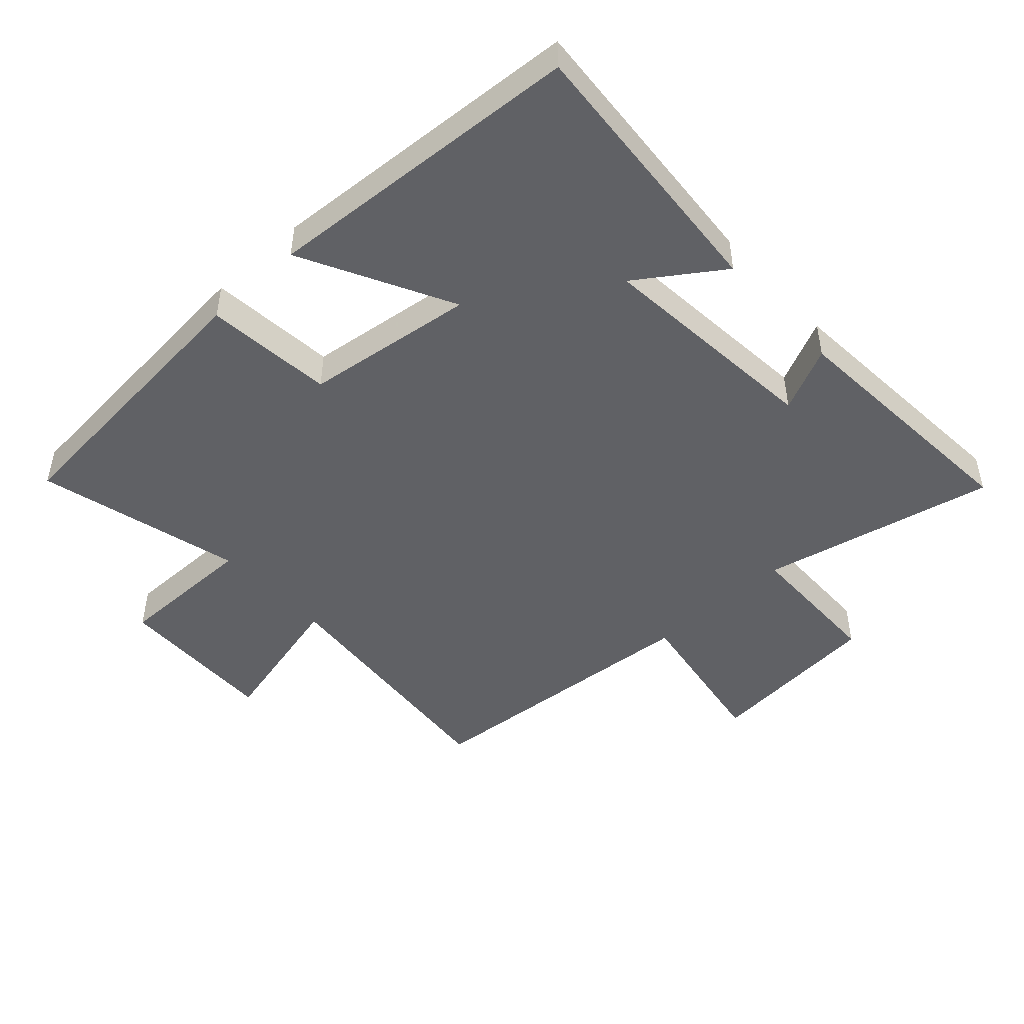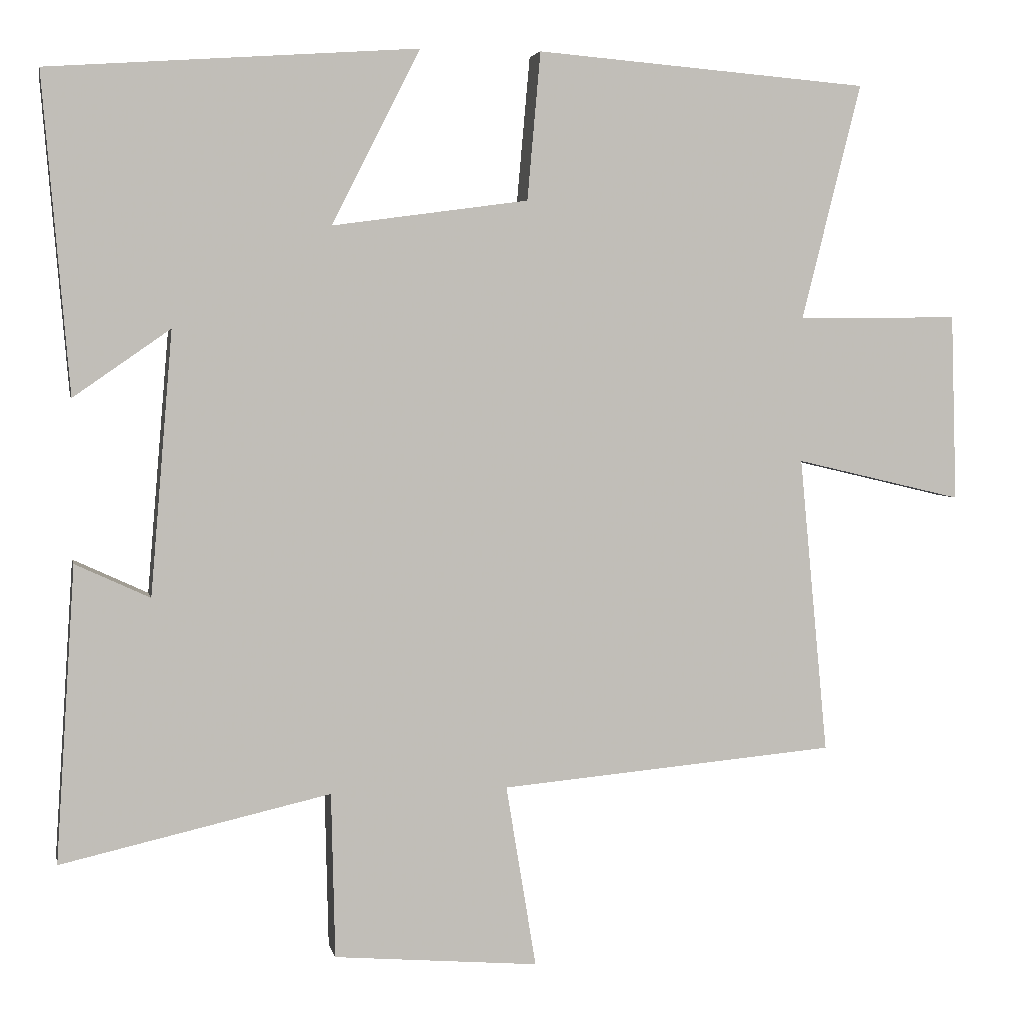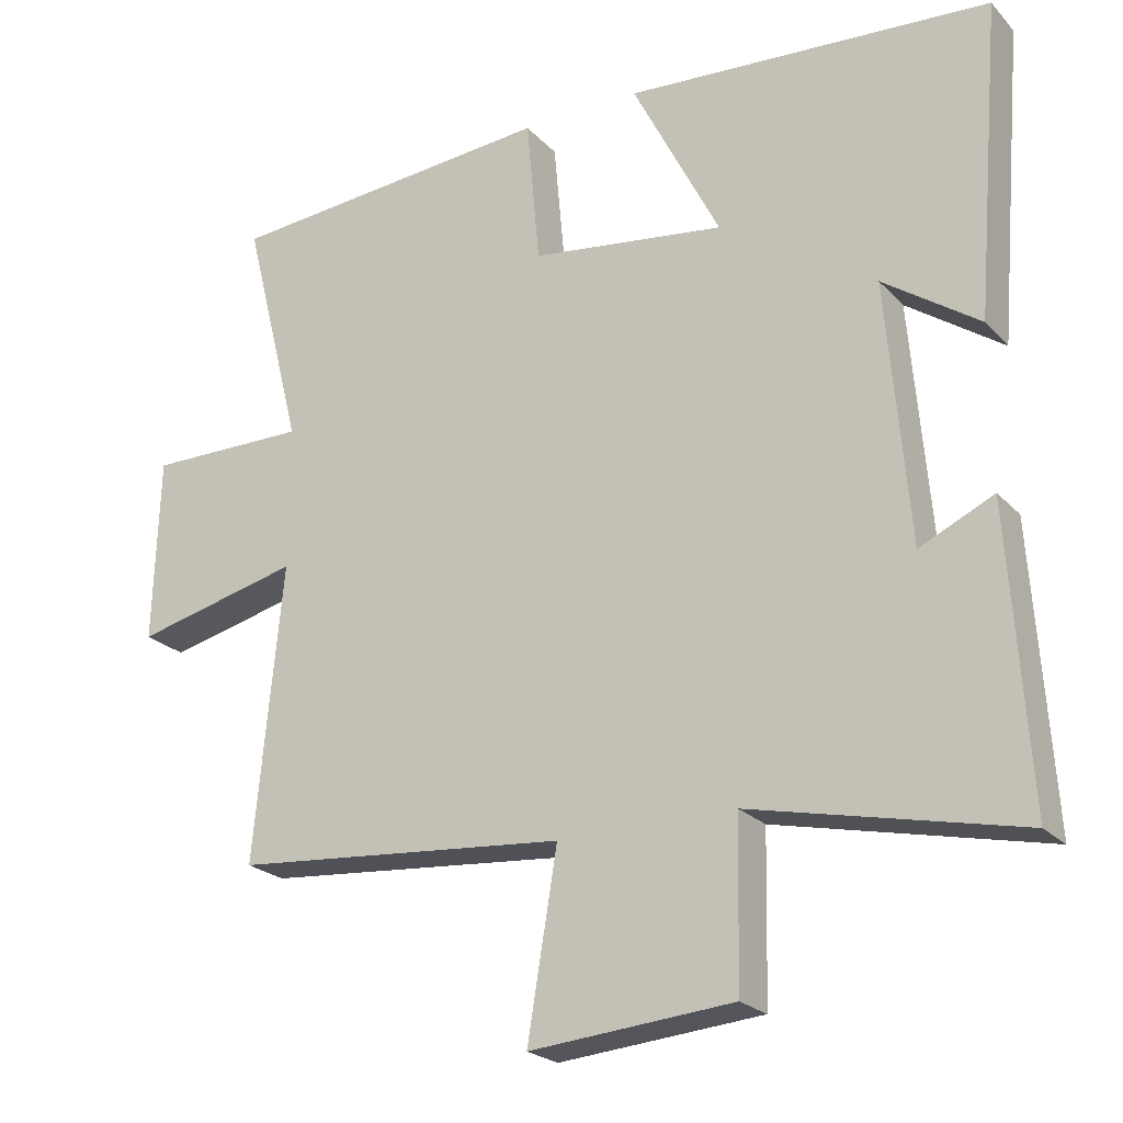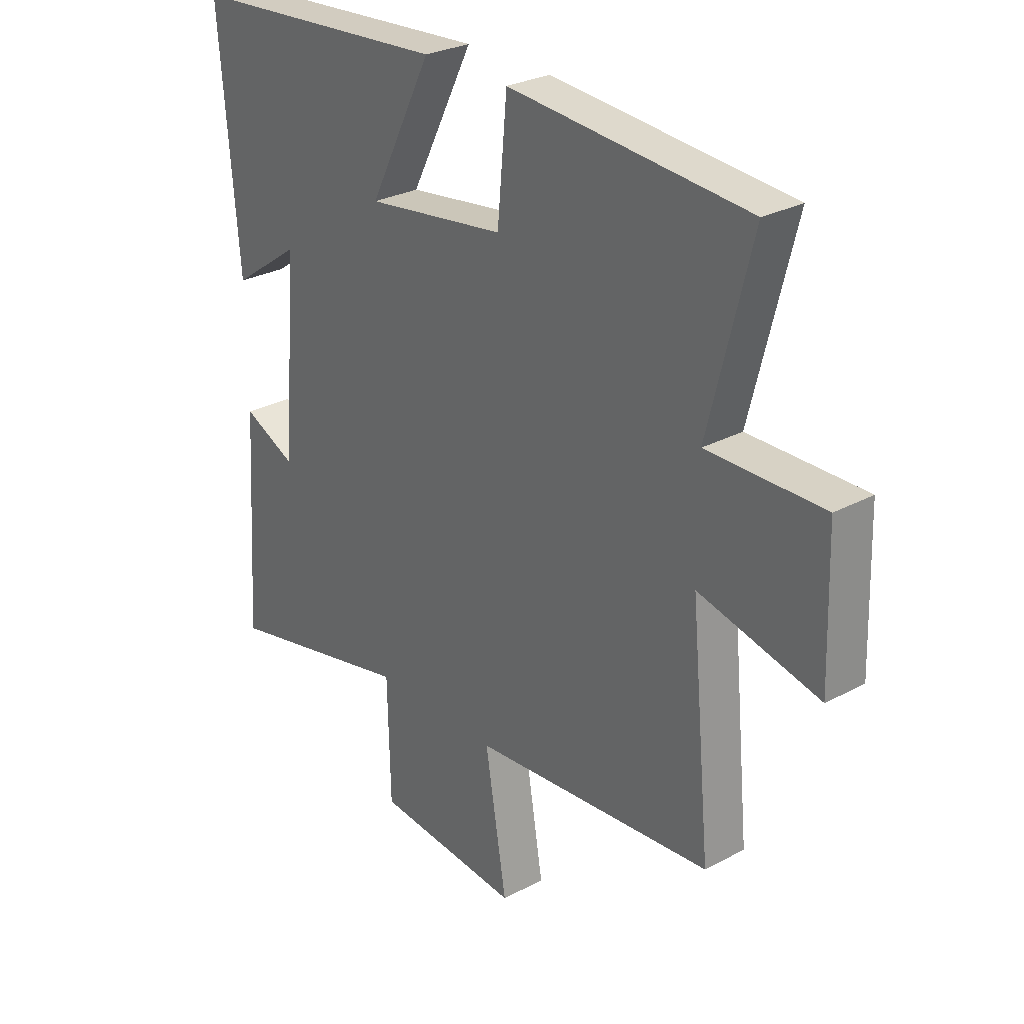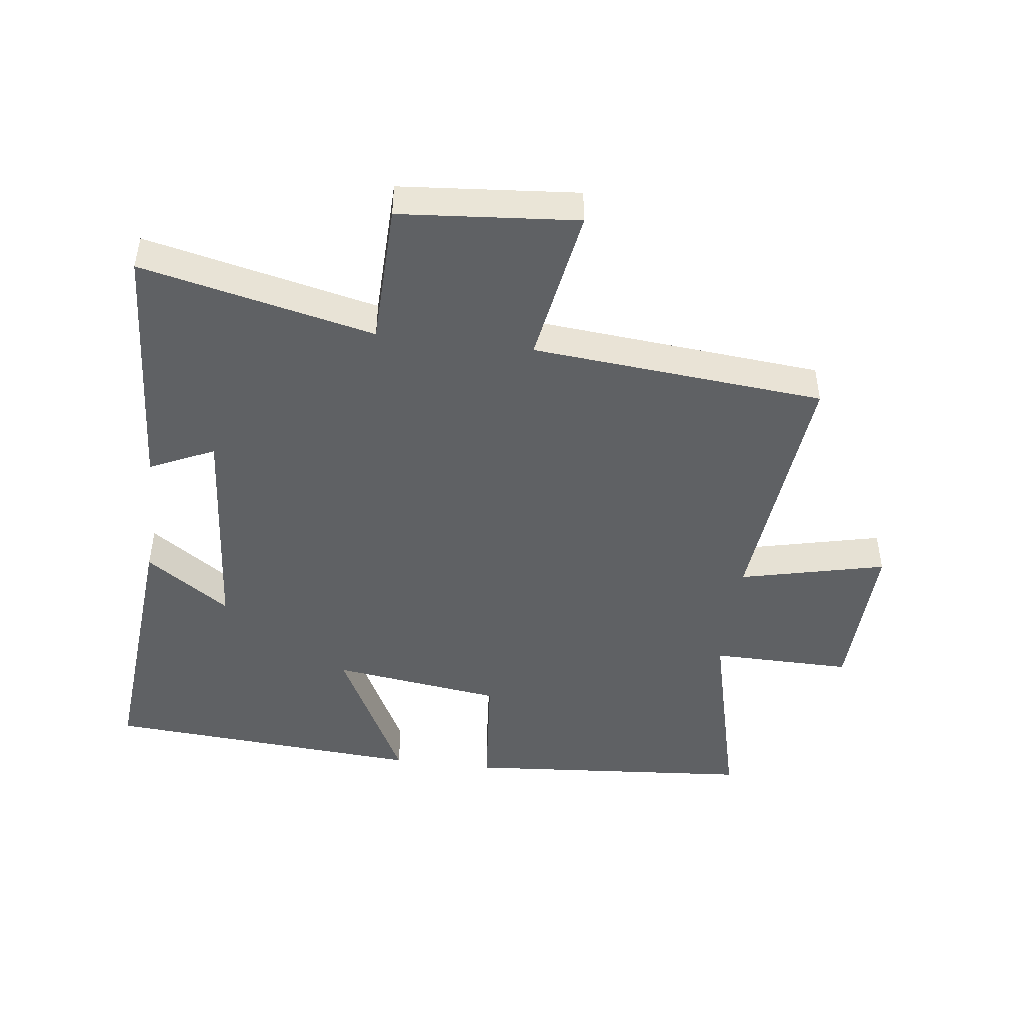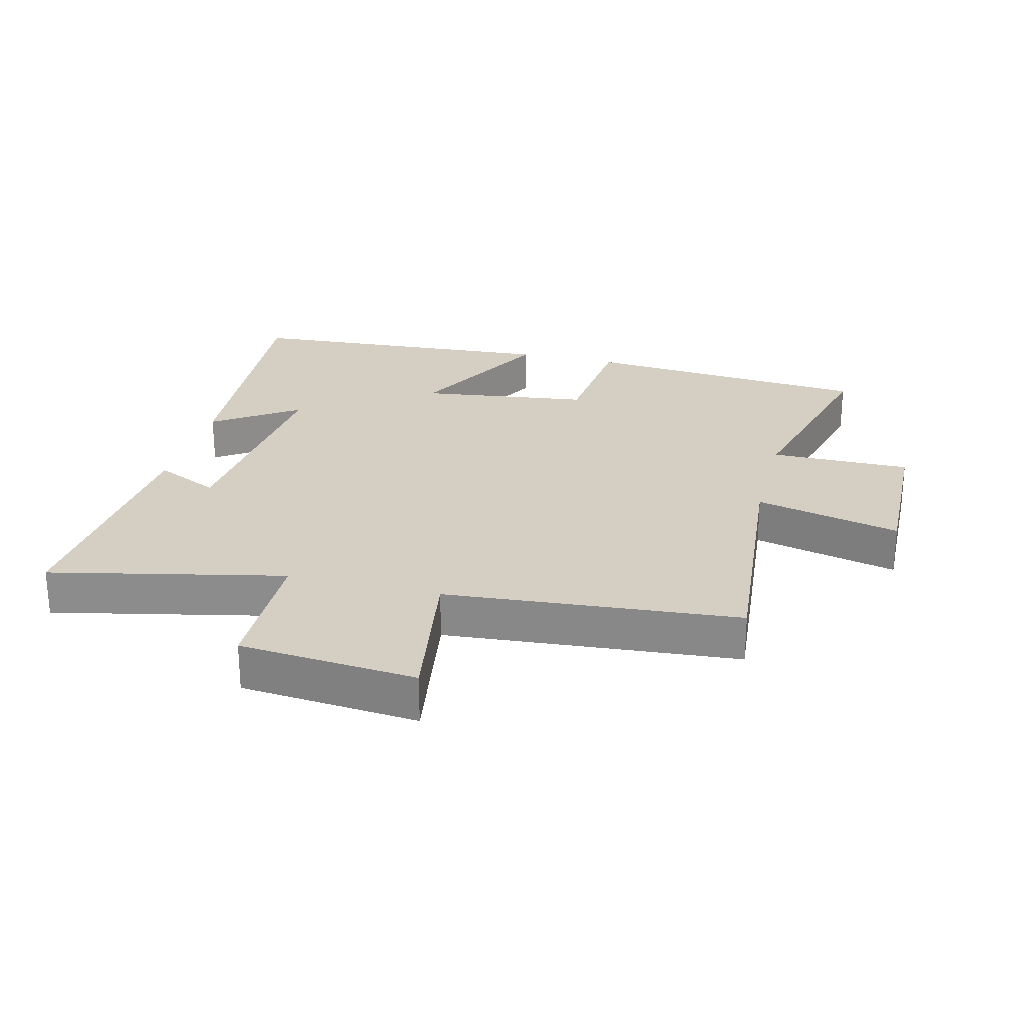
<metadata>
{"format":"obj","ext":"obj","renderer":"f3d","projection":"perspective","resolution":1024,"background":"white","views":[{"elev":-47.5,"azim":42.8,"up":"+Y"},{"elev":3.9,"azim":168.4,"up":"+Z"},{"elev":-22.9,"azim":31.0,"up":"+Z"},{"elev":28.0,"azim":-129.2,"up":"+Z"},{"elev":-46.6,"azim":172.7,"up":"+Y"},{"elev":25.5,"azim":-165.6,"up":"+Y"}]}
</metadata>
<code>
v -0.581 0.07 0.463
v -0.128 0.07 0.5
v -0.11 0.07 0.3
v 0.156 0.07 0.264
v 0.036 0.07 0.5
v 0.536 0.07 0.465
v 0.5 0.07 0.036
v 0.369 0.07 0.127
v 0.399 0.07 -0.229
v 0.5 0.07 -0.182
v 0.526 0.07 -0.582
v 0.161 0.07 -0.5
v 0.156 0.07 -0.724
v -0.122 0.07 -0.748
v -0.081 0.07 -0.5
v -0.539 0.07 -0.46
v -0.5 0.07 -0.056
v -0.728 0.07 -0.11
v -0.72 0.07 0.144
v -0.5 0.07 0.142
v -0.581 0 0.463
v -0.128 0 0.5
v -0.11 0 0.3
v 0.156 0 0.264
v 0.036 0 0.5
v 0.536 0 0.465
v 0.5 0 0.036
v 0.369 0 0.127
v 0.399 0 -0.229
v 0.5 0 -0.182
v 0.526 0 -0.582
v 0.161 0 -0.5
v 0.156 0 -0.724
v -0.122 0 -0.748
v -0.081 0 -0.5
v -0.539 0 -0.46
v -0.5 0 -0.056
v -0.728 0 -0.11
v -0.72 0 0.144
v -0.5 0 0.142
f 17 18 19 20
f 15 16 17
f 15 17 20
f 12 13 14 15
f 12 15 20 1
f 9 10 11 12
f 8 9 12 1
f 6 7 8
f 4 5 6 8
f 3 4 8
f 1 2 3
f 1 3 8
f 40 39 38 37
f 37 36 35
f 40 37 35
f 35 34 33 32
f 21 40 35 32
f 32 31 30 29
f 21 32 29 28
f 28 27 26
f 28 26 25 24
f 28 24 23
f 23 22 21
f 28 23 21
f 1 21 22 2
f 2 22 23 3
f 3 23 24 4
f 4 24 25 5
f 5 25 26 6
f 6 26 27 7
f 7 27 28 8
f 8 28 29 9
f 9 29 30 10
f 10 30 31 11
f 11 31 32 12
f 12 32 33 13
f 13 33 34 14
f 14 34 35 15
f 15 35 36 16
f 16 36 37 17
f 17 37 38 18
f 18 38 39 19
f 19 39 40 20
f 20 40 21 1

</code>
